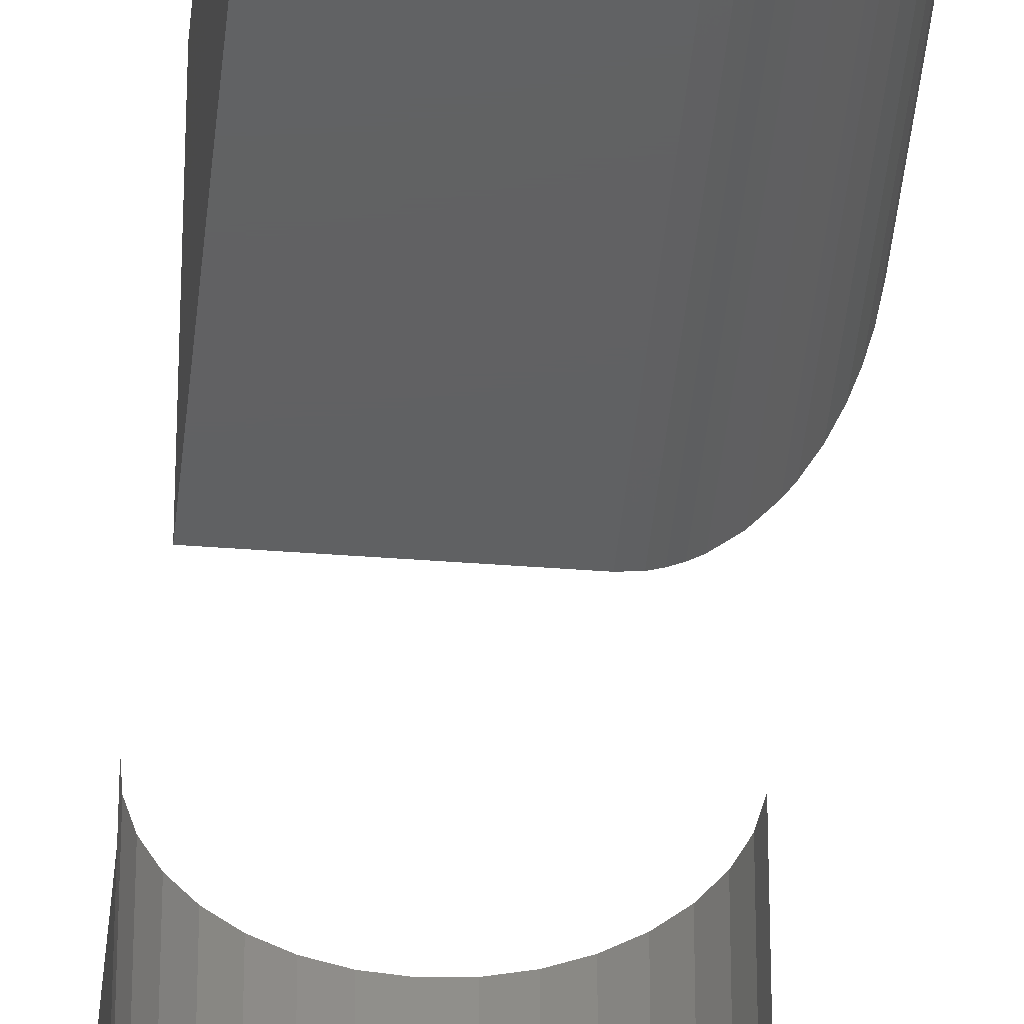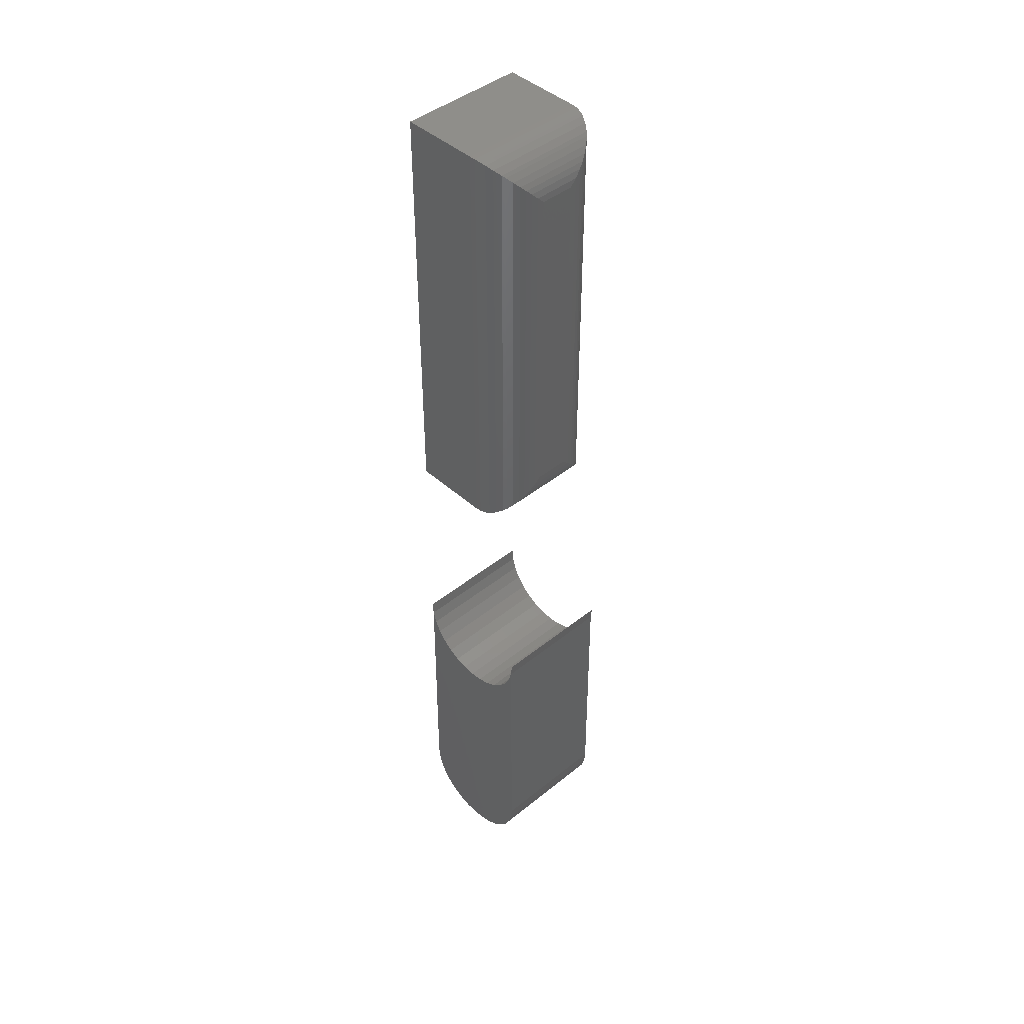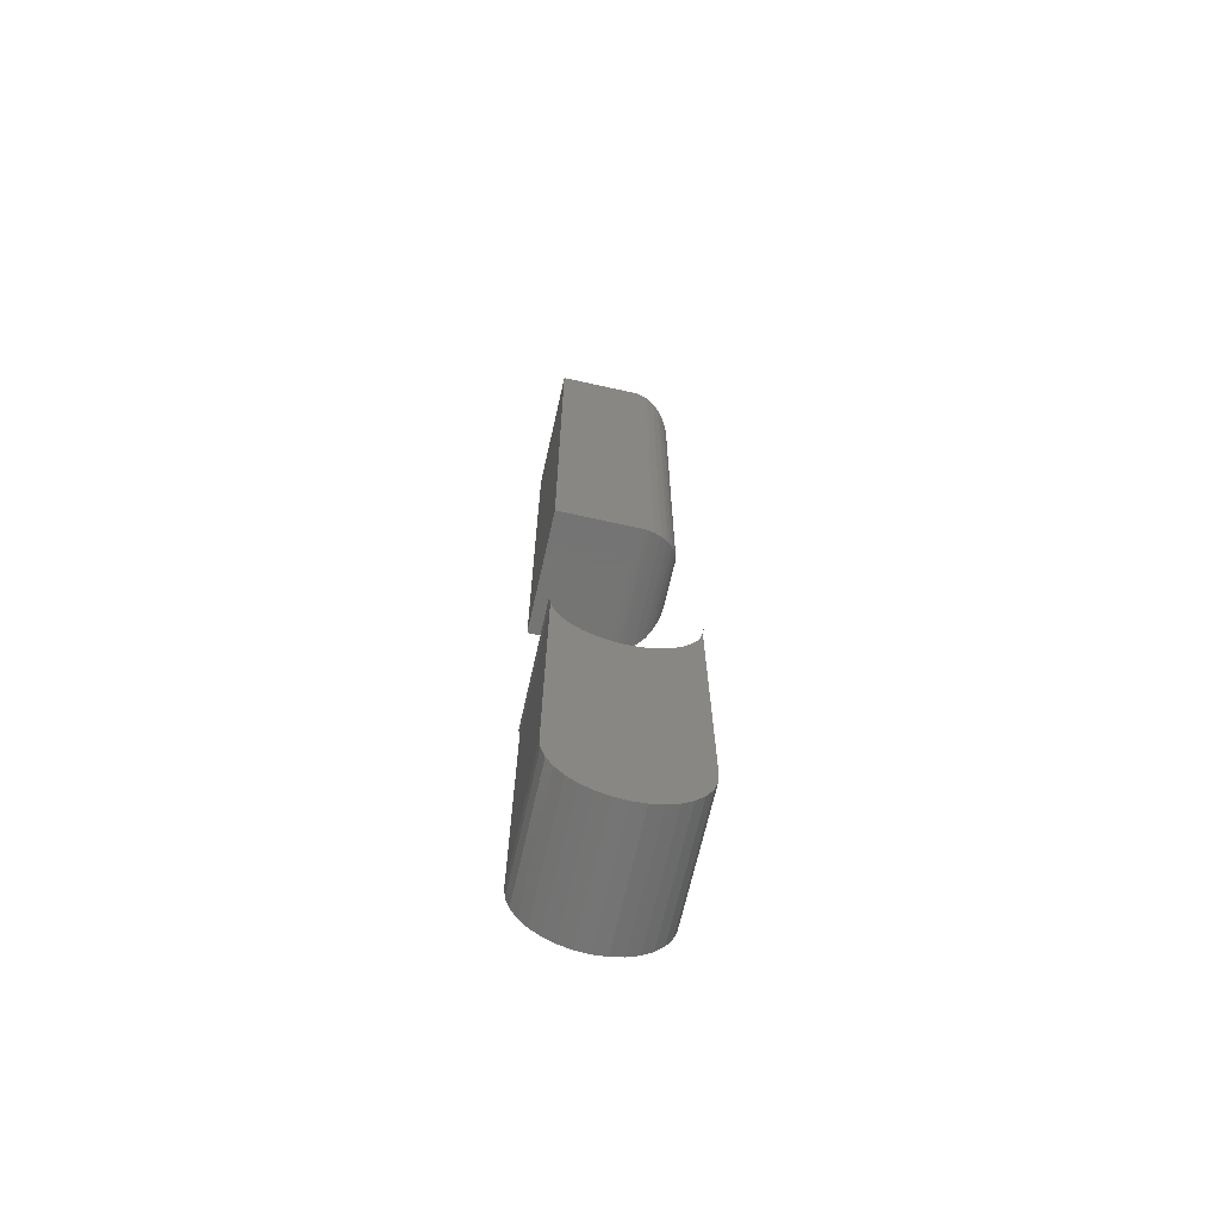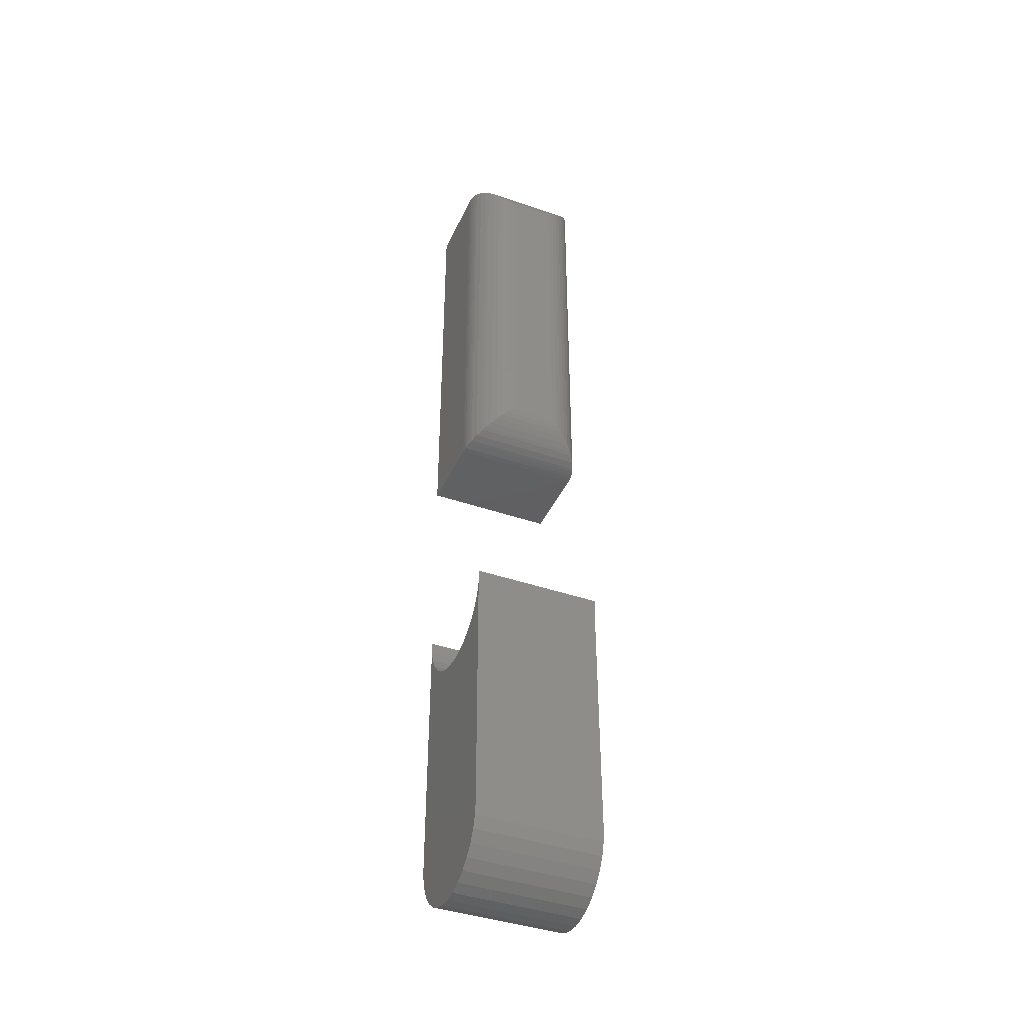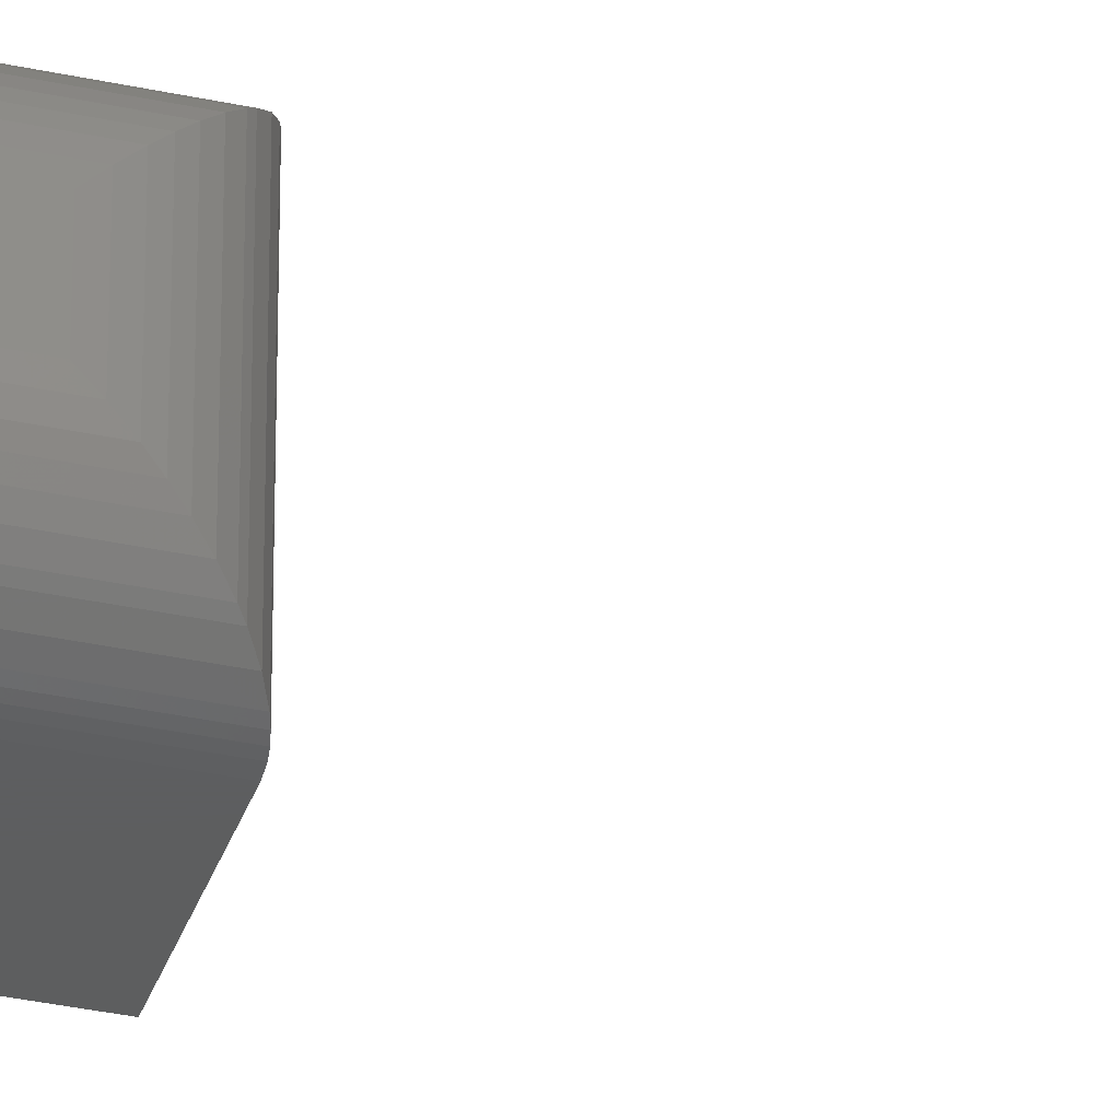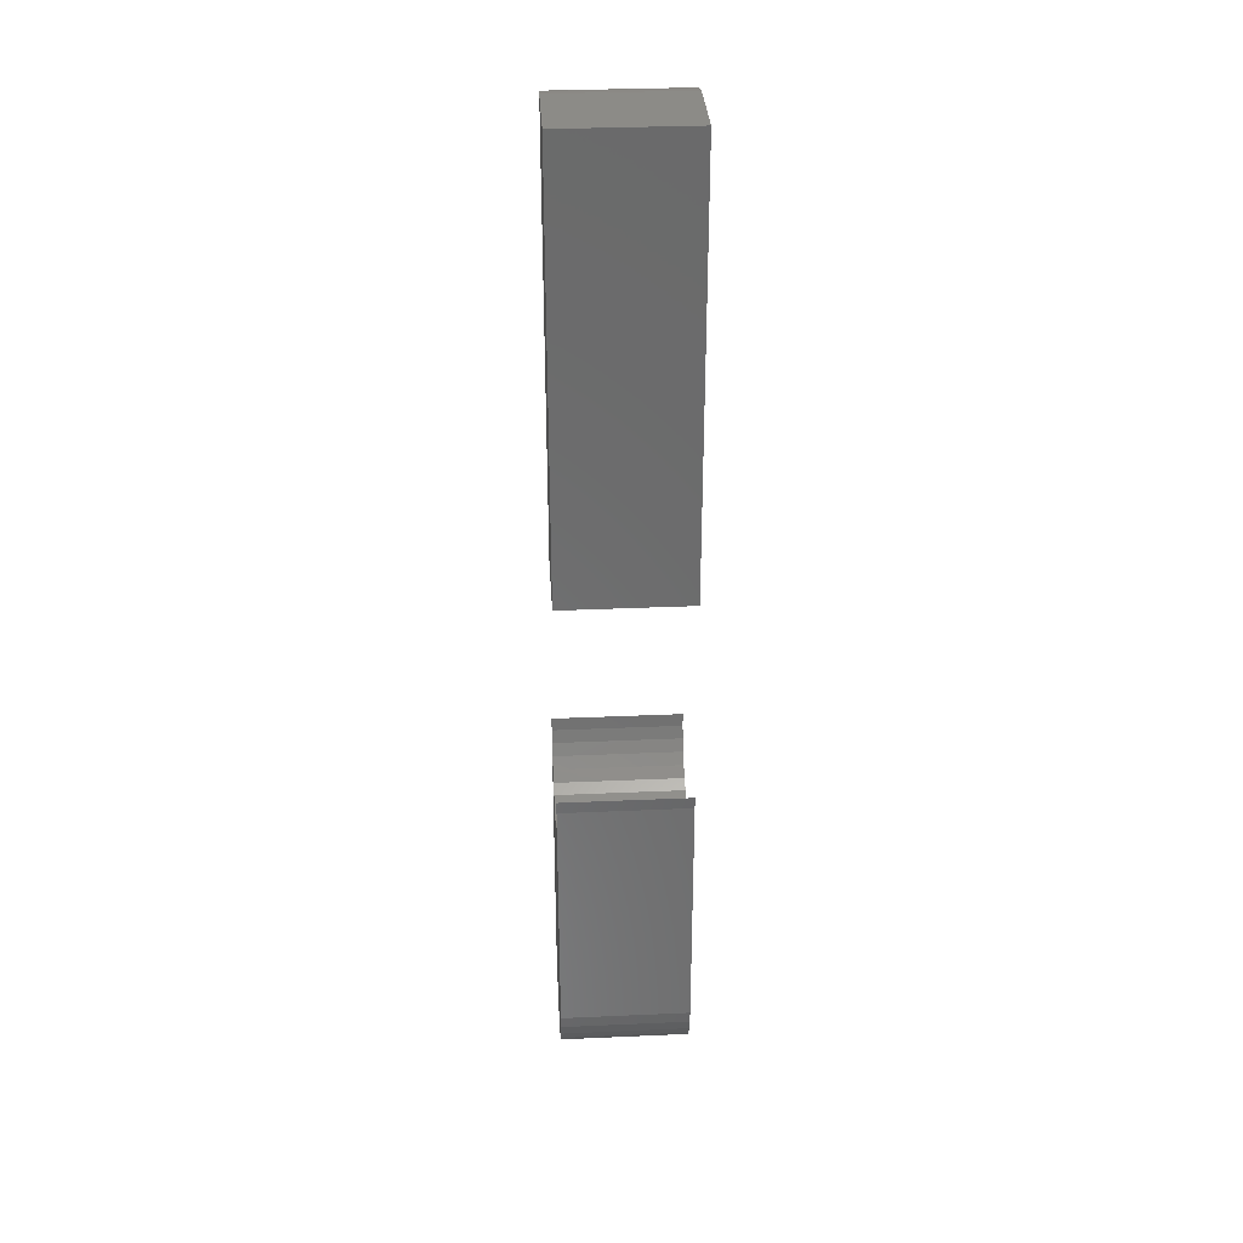
<metadata>
{"format":"stl","ext":"stl","renderer":"f3d","projection":"perspective","resolution":1024,"background":"white","views":[{"elev":-41.8,"azim":-5.3,"up":"+Y"},{"elev":43.8,"azim":46.5,"up":"+Z"},{"elev":-67.0,"azim":-12.6,"up":"+Z"},{"elev":-40.8,"azim":67.1,"up":"+Z"},{"elev":-33.5,"azim":73.3,"up":"+Y"},{"elev":32.8,"azim":-93.5,"up":"+Z"}]}
</metadata>
<code>
# stl→obj: 128 verts, 248 faces
v 0.1595 -0.08594 0.1319
v 0.07142 -0.08594 0.1319
v 0.07398 -0.08594 0.1234
v 0.1569 -0.08594 0.1234
v 0.07813 -0.08594 0.1157
v 0.1528 -0.08594 0.1157
v 0.08371 -0.08594 0.1089
v 0.1472 -0.08594 0.1089
v 0.09051 -0.08594 0.1033
v 0.1404 -0.08594 0.1033
v 0.09828 -0.08594 0.09914
v 0.1326 -0.08594 0.09914
v 0.1067 -0.08594 0.09659
v 0.1155 -0.08594 0.09572
v 0.1242 -0.08594 0.09659
v 0.1604 -0.08594 0.1406
v 0.1595 -0.08594 0.3115
v 0.1569 -0.08594 0.303
v 0.1528 -0.08594 0.2953
v 0.1472 -0.08594 0.2885
v 0.1404 -0.08594 0.2829
v 0.1326 -0.08594 0.2787
v 0.1242 -0.08594 0.2762
v 0.1155 -0.08594 0.2753
v 0.07056 -0.08594 0.1406
v 0.1067 -0.08594 0.2762
v 0.09828 -0.08594 0.2787
v 0.09051 -0.08594 0.2829
v 0.08371 -0.08594 0.2885
v 0.07813 -0.08594 0.2953
v 0.07398 -0.08594 0.303
v 0.07142 -0.08594 0.3115
v 0.07398 -9.538e-19 0.1234
v 0.07142 -4.863e-19 0.1319
v 0.1595 -4.863e-19 0.1319
v 0.1569 -9.538e-19 0.1234
v 0.07813 -1.385e-18 0.1157
v 0.1528 -1.385e-18 0.1157
v 0.08371 -1.762e-18 0.1089
v 0.1472 -1.762e-18 0.1089
v 0.09051 -2.072e-18 0.1033
v 0.1404 -2.072e-18 0.1033
v 0.09828 -2.303e-18 0.09914
v 0.1326 -2.303e-18 0.09914
v 0.1067 -2.445e-18 0.09659
v 0.1155 -2.493e-18 0.09572
v 0.1242 -2.445e-18 0.09659
v 0.1604 -7.631e-34 0.1406
v 0.07056 4.579e-34 0.1406
v 0.1155 4.446e-18 0.2753
v 0.1242 4.494e-18 0.2762
v 0.1326 4.636e-18 0.2787
v 0.1404 4.866e-18 0.2829
v 0.1472 5.176e-18 0.2885
v 0.1528 5.554e-18 0.2953
v 0.1569 5.985e-18 0.303
v 0.1595 6.453e-18 0.3115
v 0.07142 6.453e-18 0.3115
v 0.07398 5.985e-18 0.303
v 0.07813 5.554e-18 0.2953
v 0.08371 5.176e-18 0.2885
v 0.09051 4.866e-18 0.2829
v 0.09828 4.636e-18 0.2787
v 0.1067 4.494e-18 0.2762
v 0.07056 -0.08594 0.3202
v 0.07056 6.939e-18 0.3202
v 0.1604 -0.08594 0.3202
v 0.1604 9.97e-18 0.3202
v 0.07031 -0.08594 0.4609
v 0.1243 -0.08594 0.4609
v 0.07031 -0.08594 0.75
v 0.1243 -0.08594 0.75
v 0.07031 0 0.4609
v 0.07031 1.605e-17 0.75
v 0.1243 2.995e-18 0.4609
v 0.1243 1.731e-17 0.75
v 0.1555 -0.05469 0.4922
v 0.1555 -0.03125 0.4922
v 0.1555 -0.05469 0.7188
v 0.1555 -0.03125 0.7188
v 0.1552 -0.02683 0.4878
v 0.1552 -0.02683 0.7232
v 0.1355 -0.002081 0.463
v 0.14 -0.004275 0.7457
v 0.14 -0.004275 0.4652
v 0.1442 -0.007174 0.7428
v 0.1442 -0.007174 0.4681
v 0.146 -0.008839 0.7412
v 0.146 -0.008839 0.4698
v 0.149 -0.01217 0.7378
v 0.149 -0.01217 0.4731
v 0.1514 -0.01574 0.7343
v 0.1514 -0.01574 0.4767
v 0.153 -0.0191 0.7309
v 0.153 -0.0191 0.48
v 0.1543 -0.02255 0.7275
v 0.1543 -0.02255 0.4835
v 0.1281 -0.0002397 0.4612
v 0.1281 -0.0002397 0.7498
v 0.1306 -0.0006549 0.4616
v 0.1306 -0.0006549 0.7493
v 0.133 -0.001261 0.4622
v 0.133 -0.001261 0.7487
v 0.1355 -0.002081 0.7479
v 0.1552 -0.0591 0.4878
v 0.1543 -0.06339 0.4835
v 0.153 -0.06684 0.48
v 0.1514 -0.0702 0.4767
v 0.149 -0.07377 0.4731
v 0.146 -0.0771 0.4698
v 0.1442 -0.07876 0.4681
v 0.14 -0.08166 0.4652
v 0.1355 -0.08386 0.463
v 0.1281 -0.0857 0.4612
v 0.1306 -0.08528 0.4616
v 0.133 -0.08468 0.4622
v 0.1552 -0.0591 0.7232
v 0.1543 -0.06339 0.7275
v 0.153 -0.06684 0.7309
v 0.1514 -0.0702 0.7343
v 0.149 -0.07377 0.7378
v 0.146 -0.0771 0.7412
v 0.1442 -0.07876 0.7428
v 0.14 -0.08166 0.7457
v 0.1355 -0.08386 0.7479
v 0.1281 -0.0857 0.7498
v 0.1306 -0.08528 0.7493
v 0.133 -0.08468 0.7487
f 1 2 3
f 1 3 4
f 4 3 5
f 4 5 6
f 6 5 7
f 6 7 8
f 8 7 9
f 8 9 10
f 10 9 11
f 10 11 12
f 12 11 13
f 12 13 14
f 12 14 15
f 16 17 18
f 16 18 19
f 16 19 20
f 16 20 21
f 16 21 22
f 16 22 23
f 16 23 24
f 16 24 25
f 16 25 2
f 16 2 1
f 25 24 26
f 25 26 27
f 25 27 28
f 25 28 29
f 25 29 30
f 25 30 31
f 25 31 32
f 33 34 35
f 36 33 35
f 37 33 36
f 38 37 36
f 39 37 38
f 40 39 38
f 41 39 40
f 42 41 40
f 43 41 42
f 44 43 42
f 45 43 44
f 46 45 44
f 47 46 44
f 48 35 34
f 48 34 49
f 48 49 50
f 48 50 51
f 48 51 52
f 48 52 53
f 48 53 54
f 48 54 55
f 48 55 56
f 48 56 57
f 49 58 59
f 49 59 60
f 49 60 61
f 49 61 62
f 49 62 63
f 49 63 64
f 49 64 50
f 58 32 65
f 58 65 66
f 32 58 25
f 25 58 49
f 50 23 51
f 51 23 22
f 51 22 52
f 52 22 21
f 52 21 53
f 53 21 20
f 53 20 54
f 54 20 19
f 54 19 55
f 55 19 18
f 55 18 56
f 56 18 17
f 56 17 57
f 57 17 67
f 57 67 68
f 23 50 24
f 24 50 64
f 24 64 26
f 26 64 63
f 26 63 27
f 27 63 62
f 27 62 28
f 28 62 61
f 28 61 29
f 29 61 60
f 29 60 30
f 30 60 59
f 30 59 31
f 31 59 58
f 31 58 32
f 32 58 66
f 32 66 65
f 57 17 16
f 57 16 48
f 17 57 67
f 67 57 68
f 48 16 35
f 35 16 1
f 35 1 36
f 36 1 4
f 36 4 38
f 38 4 6
f 38 6 40
f 40 6 8
f 40 8 42
f 42 8 10
f 42 10 44
f 44 10 12
f 44 12 47
f 47 12 15
f 47 15 46
f 46 15 14
f 46 14 45
f 45 14 13
f 45 13 43
f 43 13 11
f 43 11 41
f 41 11 9
f 41 9 39
f 39 9 7
f 39 7 37
f 37 7 5
f 37 5 33
f 33 5 3
f 33 3 34
f 34 3 2
f 34 2 49
f 49 2 25
f 69 70 71
f 71 70 72
f 73 74 75
f 75 74 76
f 76 74 72
f 72 74 71
f 77 78 79
f 79 78 80
f 73 75 69
f 69 75 70
f 80 81 82
f 80 78 81
f 83 84 85
f 85 84 86
f 85 86 87
f 87 86 88
f 87 88 89
f 89 88 90
f 89 90 91
f 91 90 92
f 91 92 93
f 93 92 94
f 93 94 95
f 95 94 96
f 95 96 97
f 97 96 82
f 97 82 81
f 75 76 98
f 98 76 99
f 98 99 100
f 100 99 101
f 100 101 102
f 102 101 103
f 102 103 83
f 83 103 104
f 83 104 84
f 78 105 81
f 78 77 105
f 81 105 106
f 81 106 97
f 97 106 107
f 97 107 95
f 95 107 108
f 95 108 93
f 93 108 109
f 93 109 91
f 91 109 110
f 91 110 89
f 89 110 111
f 89 111 87
f 87 111 112
f 87 112 85
f 85 112 113
f 70 75 114
f 114 75 98
f 114 98 115
f 115 98 100
f 115 100 116
f 116 100 102
f 116 102 113
f 113 102 83
f 113 83 85
f 77 117 105
f 77 79 117
f 105 117 118
f 105 118 106
f 106 118 119
f 106 119 107
f 107 119 120
f 107 120 108
f 108 120 121
f 108 121 109
f 109 121 122
f 109 122 110
f 110 122 123
f 110 123 111
f 111 123 124
f 111 124 112
f 112 124 125
f 72 70 126
f 126 70 114
f 126 114 127
f 127 114 115
f 127 115 128
f 128 115 116
f 128 116 125
f 125 116 113
f 125 113 112
f 79 82 117
f 79 80 82
f 104 124 84
f 84 124 123
f 84 123 86
f 86 123 122
f 86 122 88
f 88 122 121
f 88 121 90
f 90 121 120
f 90 120 92
f 92 120 119
f 92 119 94
f 94 119 118
f 94 118 96
f 96 118 117
f 96 117 82
f 76 72 99
f 99 72 126
f 99 126 101
f 101 126 127
f 101 127 103
f 103 127 128
f 103 128 104
f 104 128 125
f 104 125 124
f 71 74 69
f 69 74 73

</code>
